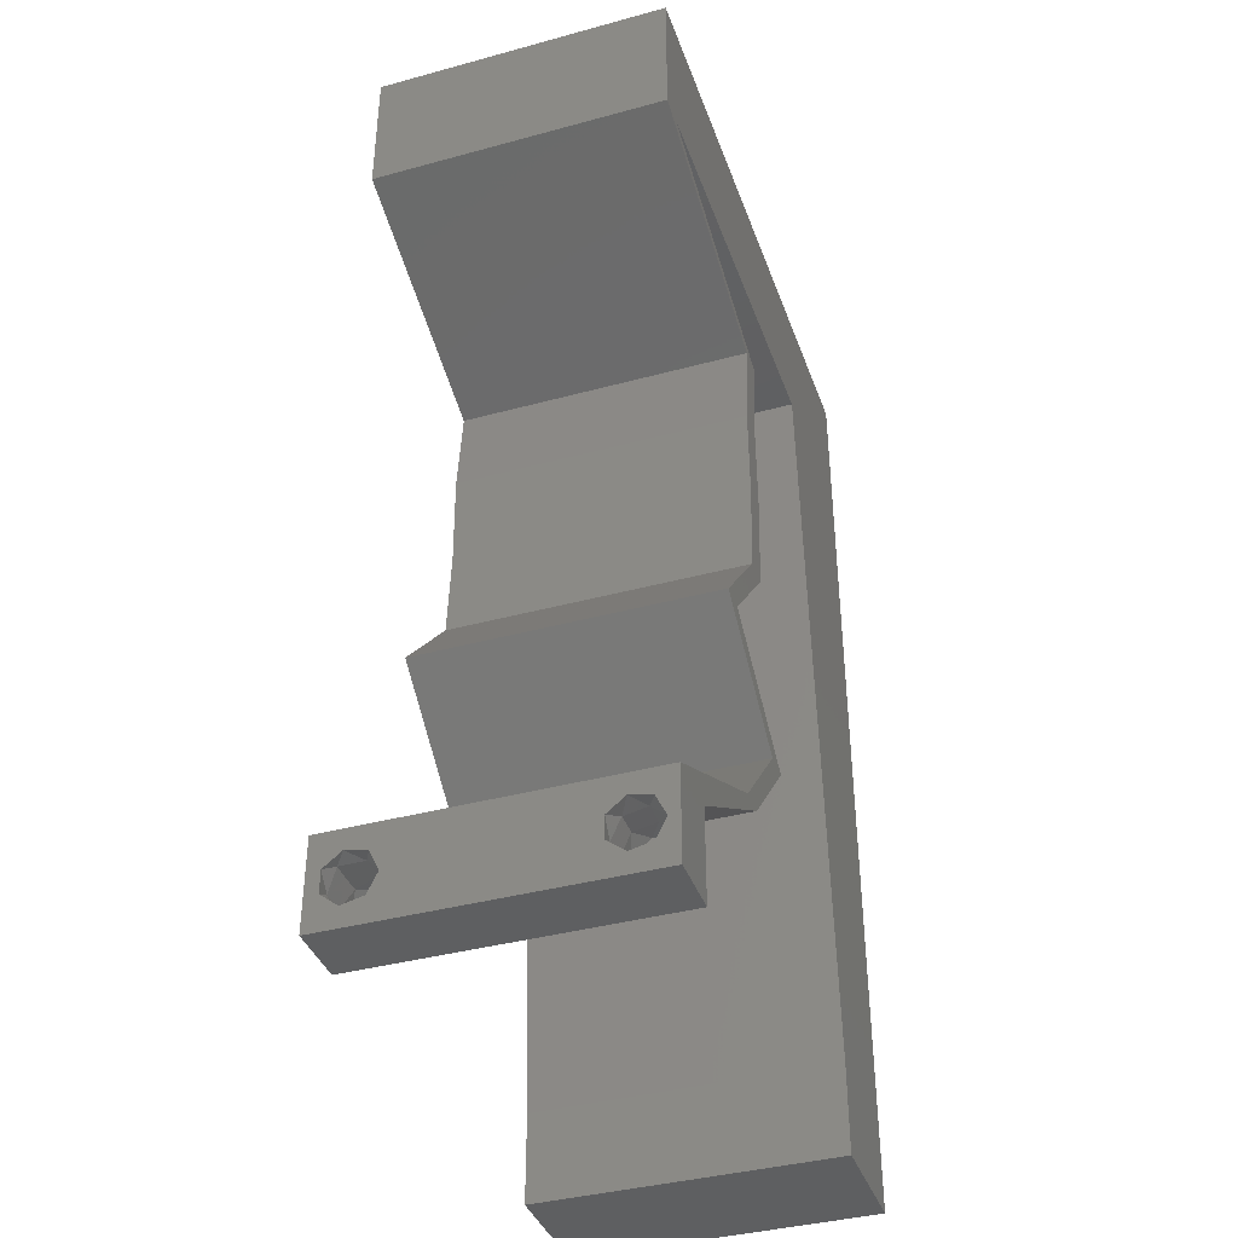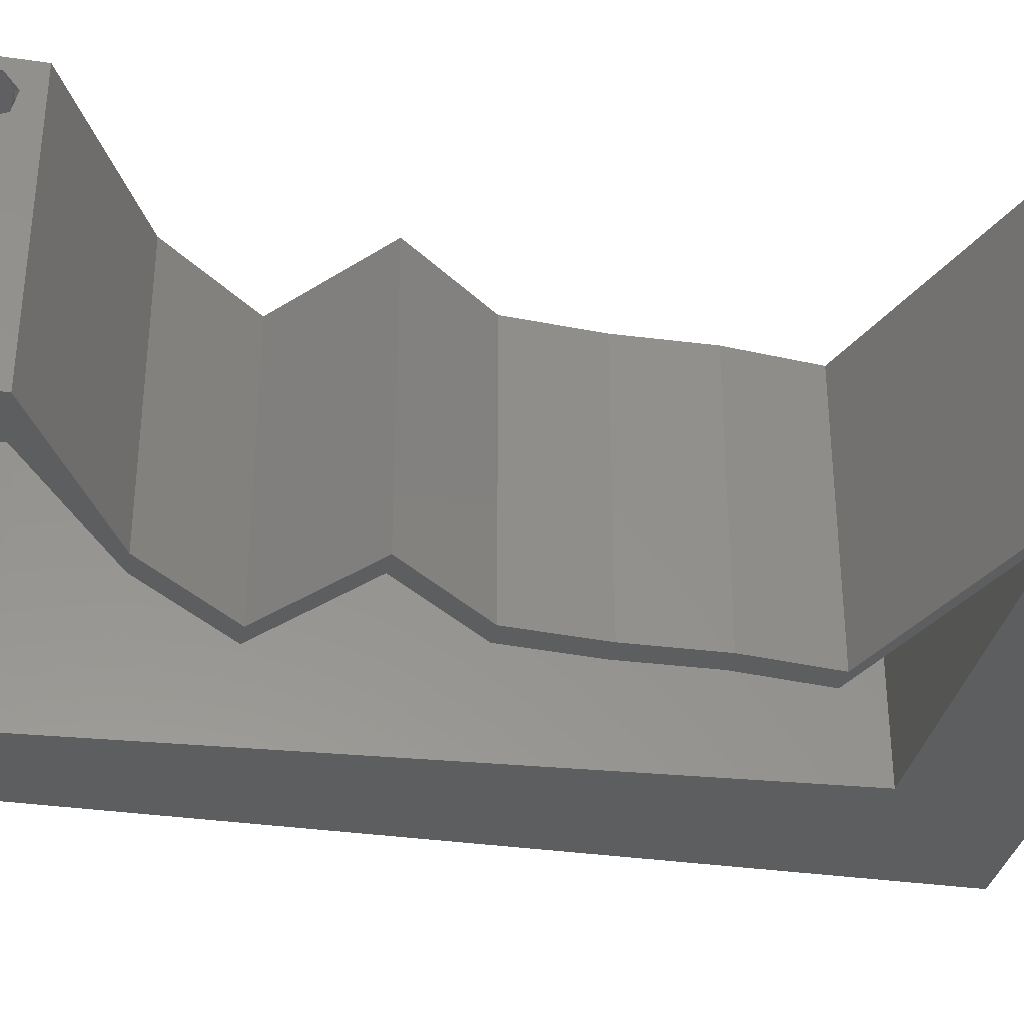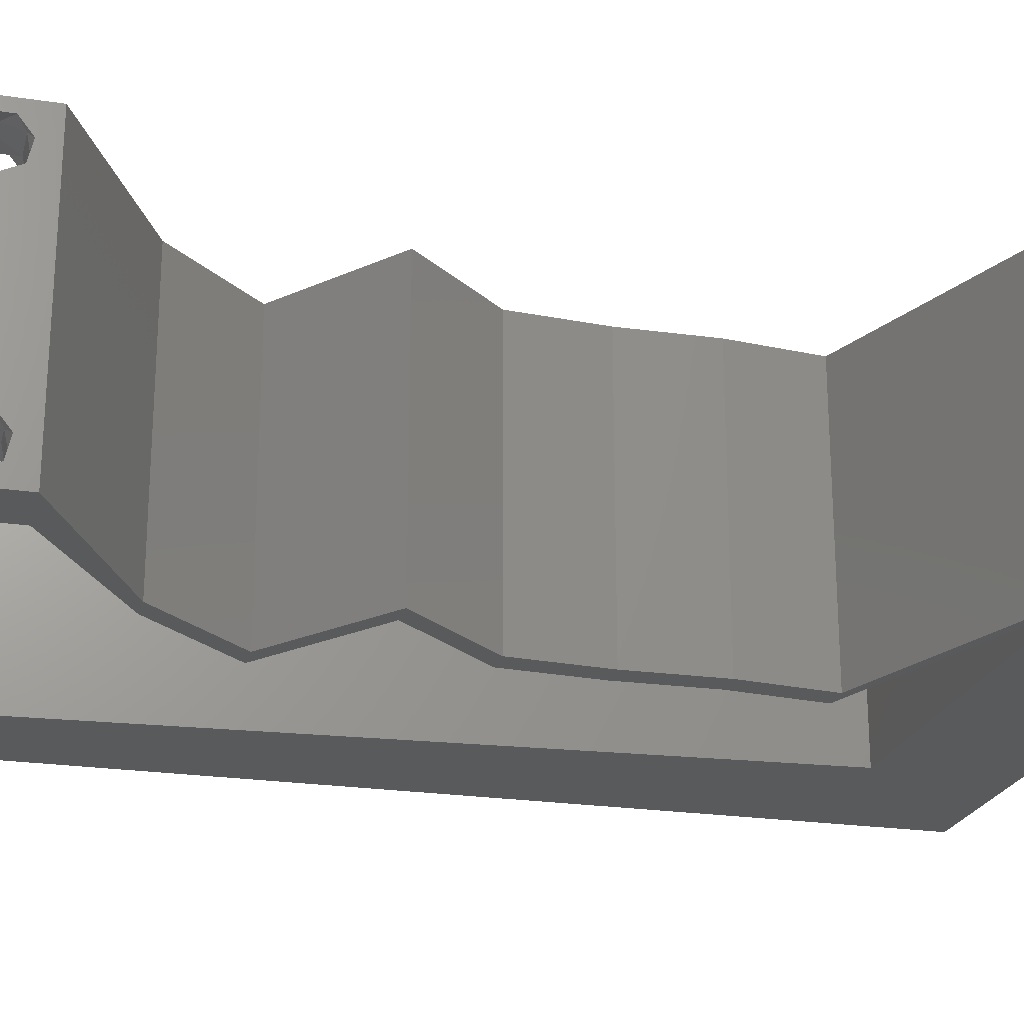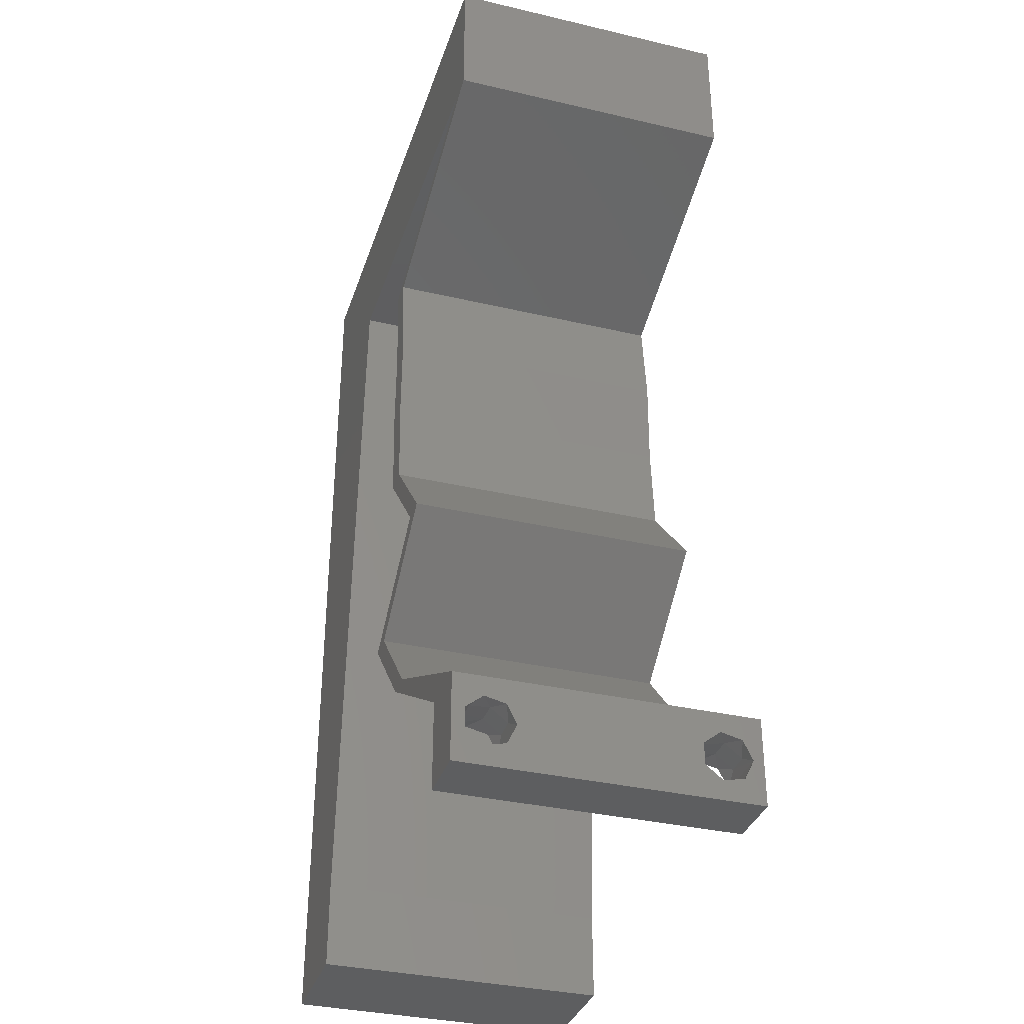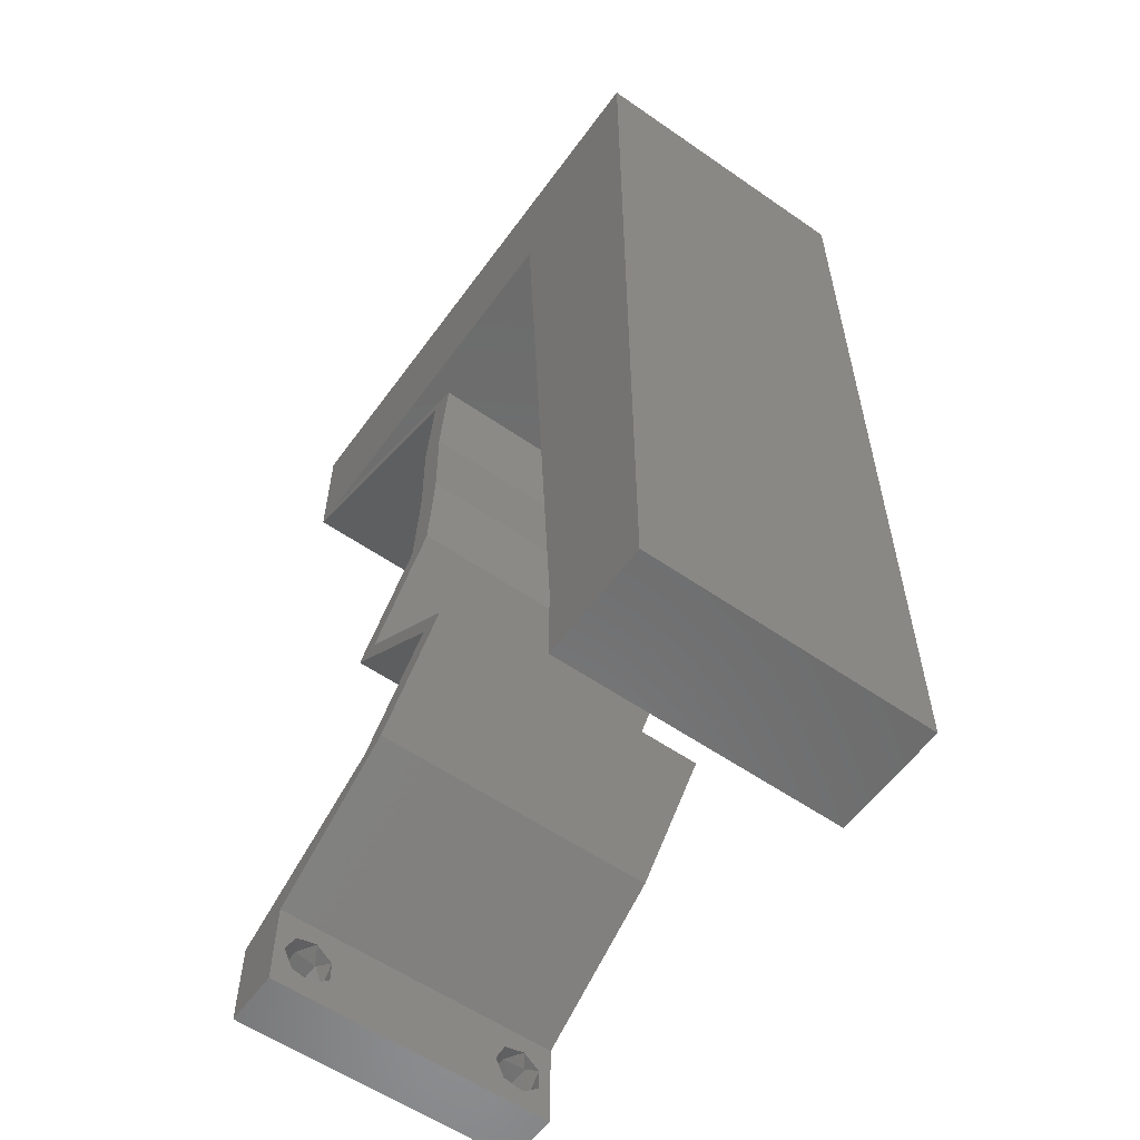
<metadata>
{"format":"stl","ext":"stl","renderer":"f3d","projection":"perspective","resolution":1024,"background":"white","views":[{"elev":-39.0,"azim":108.8,"up":"+Y"},{"elev":-33.6,"azim":78.9,"up":"+Z"},{"elev":-22.7,"azim":75.4,"up":"+Z"},{"elev":-34.9,"azim":72.7,"up":"+Y"},{"elev":-57.8,"azim":-125.7,"up":"+Y"}]}
</metadata>
<code>
# stl→obj: 253 verts, 510 faces
v 0.04 -0.002262 0.003932
v 0.04 0 0.01
v 0.04 -0.006 0.01
v 0.04 -0.003 0.0159
v 0.04 -0.001671 0.00134
v 0.04 0 0
v 0.04 -0.001343 0.002778
v 0.04 -0.004657 0.002778
v 0.04 -0.006 0
v 0.04 -0.004329 0.00134
v 0.04 -0.003 0.0007
v 0.04 -0.001343 0.01798
v 0.04 0 0.02
v 0.04 -0.002262 0.01913
v 0.04 -0.004657 0.01798
v 0.04 -0.003738 0.01913
v 0.04 -0.006 0.02
v 0.04 -0.001671 0.01654
v 0.04 -0.004329 0.01654
v 0.04 -0.003738 0.003932
v 0.036 -0.002262 0.003932
v 0.036 -0.006 0.01
v 0.036 0 0.01
v 0.036 -0.003 0.0159
v 0.036 -0.001343 0.002778
v 0.036 0 0
v 0.036 -0.001671 0.00134
v 0.036 -0.006 0
v 0.036 -0.004657 0.002778
v 0.036 -0.004329 0.00134
v 0.036 -0.003 0.0007
v 0.036 0 0.02
v 0.036 -0.001343 0.01798
v 0.036 -0.002262 0.01913
v 0.036 -0.004657 0.01798
v 0.036 -0.006 0.02
v 0.036 -0.003738 0.01913
v 0.036 -0.001671 0.01654
v 0.036 -0.004329 0.01654
v 0.036 -0.003738 0.003932
v 0.02 0.06 0.02
v 0.01124 0.05073 0.02
v 0.02024 0.05073 0.02
v 0.01 0.06 0.02
v 0 0.024 0.02
v 0 0.012 0.02
v 0.009297 0.02029 0.02
v 0.008 0 0.02
v 0 0 0.02
v 0.004 -0.003 0.02
v 0 -0.006 0.02
v 0.008 -0.006 0.02
v 0.008649 0.01015 0.02
v 0.004162 0.005537 0.02
v 0.02923 0.05073 0.02
v 0.03822 0.05073 0.02
v 0.03549 0.05444 0.02
v 0 0.048 0.02
v 0.01059 0.04059 0.02
v 0.04 0.05073 0.02
v 0.04 0.06 0.02
v 0 0.036 0.02
v 0.009946 0.03044 0.02
v 0.03 0.06 0.02
v 0 0.06 0.02
v 0.005222 0.05466 0.02
v 0.02487 0.05537 0.02
v 0.03164 0.04756 0.02
v 0.02327 0.04439 0.02
v 0.02986 0.04756 0.02
v 0.0215 0.04439 0.02
v 0.02995 0.01902 0.02
v 0.02434 0.02537 0.02
v 0.02817 0.01902 0.02
v 0.02256 0.02537 0.02
v 0.02171 0.01268 0.02
v 0.02753 0.006342 0.02
v 0.02575 0.006342 0.02
v 0.01993 0.01268 0.02
v 0.03377 0.003171 0.02
v 0.02221 0.03805 0.02
v 0.02399 0.03805 0.02
v 0.02385 0.03171 0.02
v 0.02208 0.03171 0.02
v 0 -0.006 0.01
v 0 -0.003 0.015
v 0 0 0.01
v 0 -0.006 0
v 0 -0.003 0.005
v 0 0 0
v 0.004 -0.006 0.015
v 0.008 -0.006 0.01
v 0.004 -0.006 0.005
v 0.008 -0.006 0
v 0 0.009 0.0114
v 0 0.06 0
v 0 0.051 0.0086
v 0 0.06 0.01
v 0 0.048 0
v 0 0.0415 0.009767
v 0 0.03 0.01
v 0 0.036 0
v 0 0.024 0
v 0 0.0185 0.01023
v 0 0.012 0
v 0 0.005337 0.005128
v 0 0.05466 0.01487
v 0.02 0.06 0
v 0.02024 0.05073 0
v 0.01124 0.05073 0
v 0.01 0.06 0
v 0.009297 0.02029 0
v 0.008 0 0
v 0.004 -0.003 0
v 0.004162 0.005537 0
v 0.008649 0.01015 0
v 0.02923 0.05073 0
v 0.03549 0.05444 0
v 0.03822 0.05073 0
v 0.01059 0.04059 0
v 0.04 0.05073 0
v 0.04 0.06 0
v 0.009946 0.03044 0
v 0.03 0.06 0
v 0.005222 0.05466 0
v 0.02487 0.05537 0
v 0.03164 0.04756 0
v 0.02327 0.04439 0
v 0.0215 0.04439 0
v 0.02986 0.04756 0
v 0.02995 0.01902 0
v 0.02817 0.01902 0
v 0.02434 0.02537 0
v 0.02256 0.02537 0
v 0.02171 0.01268 0
v 0.02753 0.006342 0
v 0.02575 0.006342 0
v 0.01993 0.01268 0
v 0.03377 0.003171 0
v 0.02399 0.03805 0
v 0.02221 0.03805 0
v 0.02385 0.03171 0
v 0.02208 0.03171 0
v 0.008 0 0.01
v 0.008 -0.003 0.015
v 0.008 -0.003 0.005
v 0.015 0.06 0.00866
v 0.025 0.06 0.01134
v 0.006575 0.06 0.01266
v 0.03343 0.06 0.007337
v 0.04 0.06 0.01
v 0.0342 0.06 0.01422
v 0.005798 0.06 0.00578
v 0.04 0.05537 0.015
v 0.04 0.05073 0.01
v 0.04 0.05537 0.005
v 0.03157 0.04753 0.006818
v 0.02327 0.04439 0.01
v 0.03429 0.04857 0.01385
v 0.02855 0.04639 0.01425
v 0.02363 0.04122 0.015
v 0.02399 0.03805 0.01
v 0.02363 0.04122 0.005
v 0.02392 0.03488 0.015
v 0.02385 0.03171 0.01
v 0.02392 0.03488 0.005
v 0.0241 0.02854 0.015
v 0.02434 0.02537 0.01
v 0.0241 0.02854 0.005
v 0.02714 0.0222 0.015
v 0.02995 0.01902 0.01
v 0.02714 0.0222 0.005
v 0.02583 0.01585 0.005
v 0.02583 0.01585 0.015
v 0.02171 0.01268 0.01
v 0.02462 0.009512 0.015
v 0.02753 0.006342 0.01
v 0.02462 0.009512 0.005
v 0.03164 0.004254 0.004909
v 0.03563 0.002224 0.004827
v 0.03165 0.004249 0.01472
v 0.03564 0.00222 0.01477
v 0.03372 0.003192 0.009719
v 0.03088 0.003171 0.005916
v 0.03088 0.003171 0.01398
v 0.02575 0.006342 0.01
v 0.02284 0.009512 0.015
v 0.01993 0.01268 0.01
v 0.02284 0.009512 0.005
v 0.02405 0.01585 0.005
v 0.02405 0.01585 0.015
v 0.02817 0.01902 0.01
v 0.02537 0.0222 0.015
v 0.02256 0.02537 0.01
v 0.02537 0.0222 0.005
v 0.02232 0.02854 0.015
v 0.02208 0.03171 0.01
v 0.02232 0.02854 0.005
v 0.02214 0.03488 0.015
v 0.02221 0.03805 0.01
v 0.02214 0.03488 0.005
v 0.02185 0.04122 0.015
v 0.0215 0.04439 0.01
v 0.02185 0.04122 0.005
v 0.02993 0.04759 0.006818
v 0.03822 0.05073 0.01
v 0.02721 0.04656 0.01385
v 0.03295 0.04873 0.01425
v 0.03152 0.05073 0.01283
v 0.02496 0.05073 0.007242
v 0.0174 0.05073 0.006188
v 0.01124 0.05073 0.01
v 0.01805 0.05073 0.01316
v 0.03243 0.05073 0.006014
v 0.02473 0.05073 0.01472
v 0.008973 0.01522 0.008805
v 0.01027 0.03551 0.01119
v 0.009621 0.02537 0.01
v 0.01082 0.04409 0.00734
v 0.008425 0.006645 0.01266
v 0.01087 0.04491 0.01426
v 0.008372 0.005826 0.005745
v 0.0375 -0.003738 0.01607
v 0.03727 -0.002262 0.01607
v 0.03874 -0.002242 0.01608
v 0.03888 -0.003738 0.01607
v 0.03873 -0.001343 0.01722
v 0.03725 -0.001343 0.01722
v 0.03727 -0.003 0.0193
v 0.03875 -0.003 0.0193
v 0.03802 -0.004336 0.01865
v 0.03802 -0.001678 0.01867
v 0.03915 -0.004329 0.01866
v 0.03873 -0.004657 0.01722
v 0.03725 -0.004657 0.01722
v 0.03687 -0.001668 0.01866
v 0.03916 -0.001671 0.01866
v 0.03686 -0.004326 0.01866
v 0.03873 -0.003738 0.0008684
v 0.03727 -0.002262 0.0008684
v 0.03726 -0.003758 0.0008785
v 0.03874 -0.002242 0.0008785
v 0.03873 -0.001343 0.002022
v 0.03727 -0.001671 0.00346
v 0.03725 -0.001343 0.002022
v 0.03873 -0.003 0.0041
v 0.03725 -0.003 0.0041
v 0.03875 -0.001671 0.00346
v 0.03727 -0.004657 0.002022
v 0.03875 -0.004657 0.002022
v 0.03798 -0.004322 0.003468
v 0.03913 -0.004332 0.003456
v 0.03684 -0.004329 0.00346
f 1 2 3
f 2 4 3
f 5 6 7
f 8 9 10
f 10 9 11
f 11 6 5
f 12 13 14
f 15 16 17
f 13 17 14
f 14 17 16
f 9 6 11
f 7 6 2
f 13 18 2
f 12 18 13
f 3 19 17
f 19 15 17
f 3 9 8
f 2 18 4
f 4 19 3
f 7 2 1
f 20 3 8
f 1 3 20
f 21 22 23
f 22 24 23
f 25 26 27
f 28 29 30
f 31 28 30
f 27 26 31
f 32 33 34
f 35 36 37
f 34 36 32
f 37 36 34
f 32 38 33
f 26 28 31
f 36 39 22
f 35 39 36
f 23 38 32
f 22 29 28
f 23 26 25
f 22 39 24
f 24 38 23
f 40 29 22
f 21 40 22
f 21 23 25
f 41 42 43
f 42 41 44
f 45 46 47
f 48 49 50
f 51 52 50
f 48 53 54
f 47 46 53
f 55 56 57
f 42 58 59
f 60 61 57
f 62 45 63
f 49 48 54
f 58 62 59
f 63 45 47
f 59 62 63
f 61 64 57
f 65 58 66
f 58 42 66
f 64 55 57
f 53 46 54
f 64 41 67
f 49 51 50
f 52 48 50
f 44 65 66
f 42 44 66
f 55 64 67
f 41 43 67
f 43 55 67
f 46 49 54
f 60 56 68
f 69 70 71
f 70 69 68
f 72 73 74
f 74 73 75
f 74 76 72
f 77 76 78
f 78 76 79
f 76 74 79
f 80 77 78
f 13 80 32
f 80 78 32
f 68 56 70
f 56 60 57
f 69 81 82
f 71 81 69
f 82 81 83
f 73 83 75
f 83 84 75
f 81 84 83
f 17 13 32
f 36 17 32
f 85 86 87
f 49 86 51
f 88 89 90
f 87 89 85
f 51 86 85
f 87 86 49
f 85 89 88
f 90 89 87
f 52 91 92
f 85 91 51
f 88 93 85
f 92 93 94
f 51 91 52
f 92 91 85
f 94 93 88
f 85 93 92
f 49 95 87
f 96 97 98
f 99 97 96
f 46 95 49
f 100 101 62
f 102 101 100
f 102 100 99
f 62 101 45
f 103 101 102
f 104 101 103
f 45 104 46
f 58 100 62
f 105 104 103
f 45 101 104
f 90 106 105
f 65 107 58
f 58 97 100
f 105 95 104
f 105 106 95
f 58 107 97
f 104 95 46
f 100 97 99
f 98 107 65
f 87 106 90
f 95 106 87
f 97 107 98
f 108 109 110
f 110 111 108
f 105 103 112
f 113 114 90
f 88 114 94
f 113 115 116
f 112 116 105
f 117 118 119
f 120 99 110
f 121 118 122
f 123 103 102
f 90 115 113
f 120 102 99
f 112 103 123
f 123 102 120
f 122 118 124
f 96 125 99
f 99 125 110
f 124 118 117
f 116 115 105
f 124 126 108
f 90 114 88
f 94 114 113
f 111 125 96
f 110 125 111
f 117 126 124
f 108 126 109
f 109 126 117
f 105 115 90
f 121 127 119
f 128 129 130
f 130 127 128
f 131 132 133
f 132 134 133
f 132 131 135
f 136 137 135
f 137 138 135
f 135 138 132
f 139 137 136
f 6 26 139
f 139 26 137
f 127 130 119
f 119 118 121
f 128 140 141
f 129 128 141
f 140 142 141
f 133 134 142
f 142 134 143
f 141 142 143
f 9 26 6
f 28 26 9
f 144 145 92
f 52 145 48
f 113 146 94
f 92 146 144
f 48 145 144
f 92 145 52
f 94 146 92
f 144 146 113
f 41 147 44
f 108 148 124
f 41 148 147
f 147 148 108
f 147 149 44
f 148 150 124
f 64 148 41
f 111 147 108
f 124 150 122
f 122 150 151
f 65 149 98
f 44 149 65
f 64 152 148
f 111 153 147
f 148 152 150
f 147 153 149
f 61 152 64
f 151 152 61
f 96 153 111
f 98 153 96
f 150 152 151
f 149 153 98
f 61 154 151
f 155 154 60
f 151 156 122
f 121 156 155
f 151 154 155
f 60 154 61
f 122 156 121
f 155 156 151
f 155 157 121
f 127 157 128
f 128 157 158
f 155 159 157
f 60 159 155
f 68 159 60
f 158 160 69
f 69 160 68
f 157 159 160
f 158 157 160
f 160 159 68
f 121 157 127
f 158 161 162
f 82 161 69
f 128 163 140
f 162 163 158
f 69 161 158
f 162 161 82
f 158 163 128
f 140 163 162
f 83 164 82
f 162 164 165
f 140 166 142
f 165 166 162
f 82 164 162
f 165 164 83
f 162 166 140
f 142 166 165
f 165 167 168
f 73 167 83
f 142 169 133
f 168 169 165
f 83 167 165
f 168 167 73
f 165 169 142
f 133 169 168
f 73 170 168
f 171 170 72
f 168 172 133
f 131 172 171
f 72 170 73
f 168 170 171
f 133 172 131
f 171 172 168
f 131 173 135
f 76 174 72
f 72 174 171
f 175 174 76
f 175 173 174
f 174 173 171
f 171 173 131
f 135 173 175
f 76 176 175
f 177 176 77
f 175 178 135
f 136 178 177
f 77 176 76
f 175 176 177
f 177 178 175
f 135 178 136
f 177 179 136
f 6 180 2
f 77 181 177
f 2 182 13
f 80 181 77
f 13 182 80
f 139 180 6
f 136 179 139
f 182 181 80
f 182 183 181
f 139 179 180
f 181 183 177
f 2 183 182
f 180 179 183
f 2 180 183
f 183 179 177
f 3 17 36
f 36 22 3
f 28 9 3
f 3 22 28
f 26 184 137
f 78 185 32
f 32 185 23
f 186 185 78
f 185 184 23
f 186 184 185
f 23 184 26
f 137 184 186
f 78 187 186
f 188 187 79
f 186 189 137
f 138 189 188
f 186 187 188
f 79 187 78
f 137 189 138
f 188 189 186
f 138 190 132
f 74 191 79
f 79 191 188
f 192 191 74
f 192 190 191
f 191 190 188
f 188 190 138
f 132 190 192
f 74 193 192
f 194 193 75
f 134 195 194
f 192 195 132
f 75 193 74
f 192 193 194
f 132 195 134
f 194 195 192
f 84 196 75
f 194 196 197
f 134 198 143
f 197 198 194
f 75 196 194
f 197 196 84
f 194 198 134
f 143 198 197
f 81 199 84
f 197 199 200
f 200 201 197
f 143 201 141
f 84 199 197
f 200 199 81
f 197 201 143
f 141 201 200
f 200 202 203
f 71 202 81
f 203 204 200
f 141 204 129
f 81 202 200
f 203 202 71
f 200 204 141
f 129 204 203
f 203 205 129
f 130 205 119
f 119 205 206
f 203 207 205
f 71 207 203
f 70 207 71
f 206 208 56
f 56 208 70
f 205 207 208
f 206 205 208
f 208 207 70
f 129 205 130
f 55 209 56
f 56 209 206
f 117 210 109
f 110 211 212
f 212 213 42
f 42 213 43
f 109 211 110
f 117 214 210
f 206 214 119
f 210 214 209
f 43 215 55
f 215 209 55
f 210 211 109
f 215 213 210
f 119 214 117
f 213 211 210
f 210 209 215
f 43 213 215
f 212 211 213
f 209 214 206
f 53 216 47
f 120 217 123
f 217 218 123
f 123 218 112
f 216 218 47
f 112 218 216
f 120 219 217
f 53 220 216
f 47 218 63
f 63 218 217
f 112 216 116
f 63 217 59
f 212 219 110
f 144 220 48
f 110 219 120
f 48 220 53
f 217 221 59
f 216 222 116
f 220 222 216
f 219 221 217
f 116 222 113
f 59 221 42
f 42 221 212
f 113 222 144
f 212 221 219
f 144 222 220
f 4 24 223
f 24 4 224
f 224 4 225
f 4 223 226
f 224 227 228
f 229 230 231
f 227 232 228
f 227 224 225
f 231 230 233
f 234 223 235
f 228 232 236
f 232 227 237
f 229 231 238
f 223 234 226
f 230 229 232
f 234 235 231
f 37 34 229
f 18 12 227
f 15 19 234
f 14 16 230
f 39 35 235
f 33 38 228
f 223 39 235
f 38 24 224
f 38 224 228
f 234 231 233
f 230 232 237
f 232 229 236
f 18 227 225
f 229 34 236
f 231 235 238
f 15 234 233
f 227 12 237
f 37 229 238
f 235 35 238
f 234 19 226
f 230 16 233
f 14 230 237
f 33 228 236
f 24 39 223
f 19 4 226
f 34 33 236
f 35 37 238
f 16 15 233
f 12 14 237
f 4 18 225
f 11 31 239
f 31 11 240
f 239 31 241
f 240 11 242
f 243 244 245
f 244 246 247
f 244 243 248
f 246 244 248
f 239 249 250
f 240 243 245
f 249 251 250
f 249 239 241
f 243 240 242
f 250 251 252
f 251 249 253
f 247 246 251
f 21 25 244
f 5 7 243
f 1 20 246
f 30 29 249
f 244 25 245
f 21 244 247
f 243 7 248
f 1 246 248
f 40 21 247
f 25 27 245
f 8 10 250
f 7 1 248
f 10 11 239
f 27 31 240
f 10 239 250
f 27 240 245
f 247 251 253
f 251 246 252
f 30 249 241
f 5 243 242
f 246 20 252
f 249 29 253
f 40 247 253
f 8 250 252
f 20 8 252
f 29 40 253
f 11 5 242
f 31 30 241

</code>
